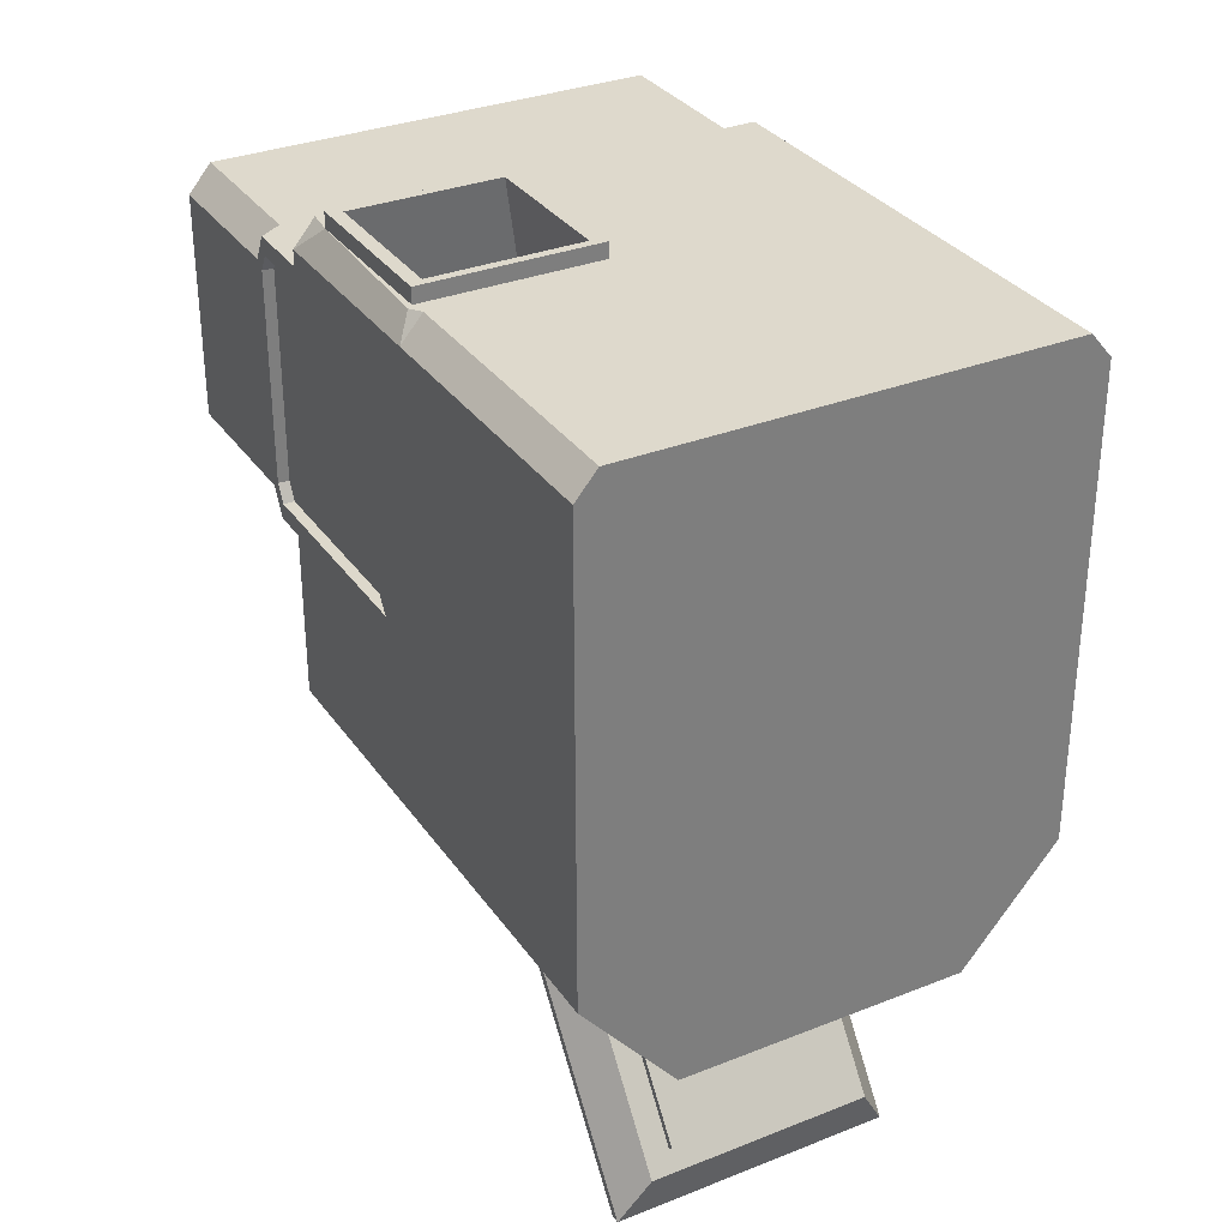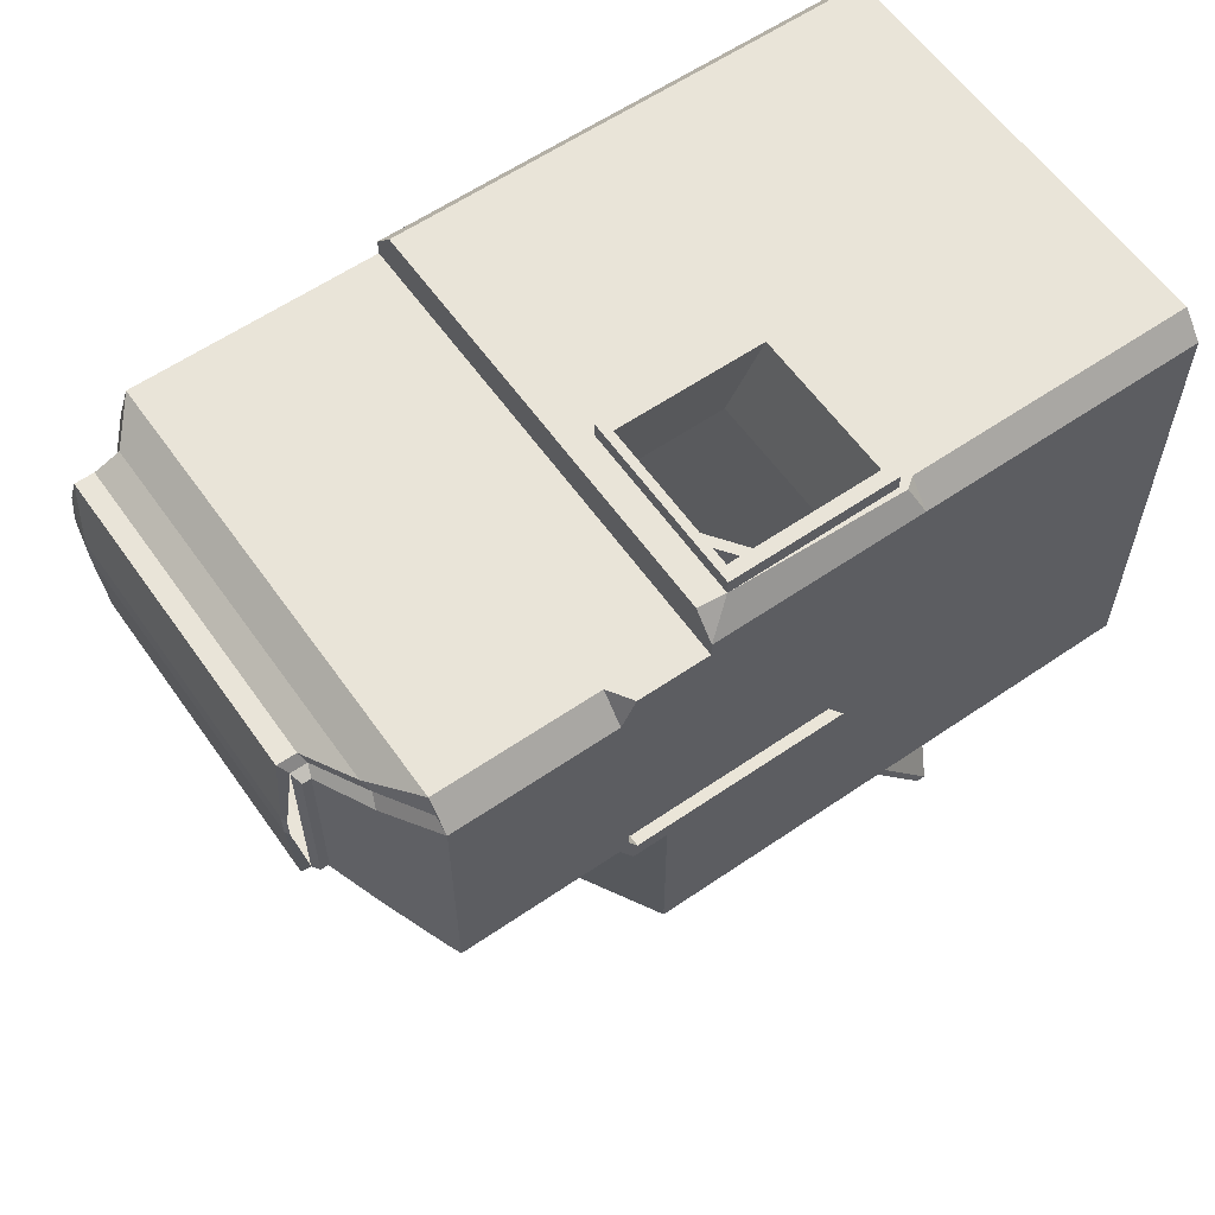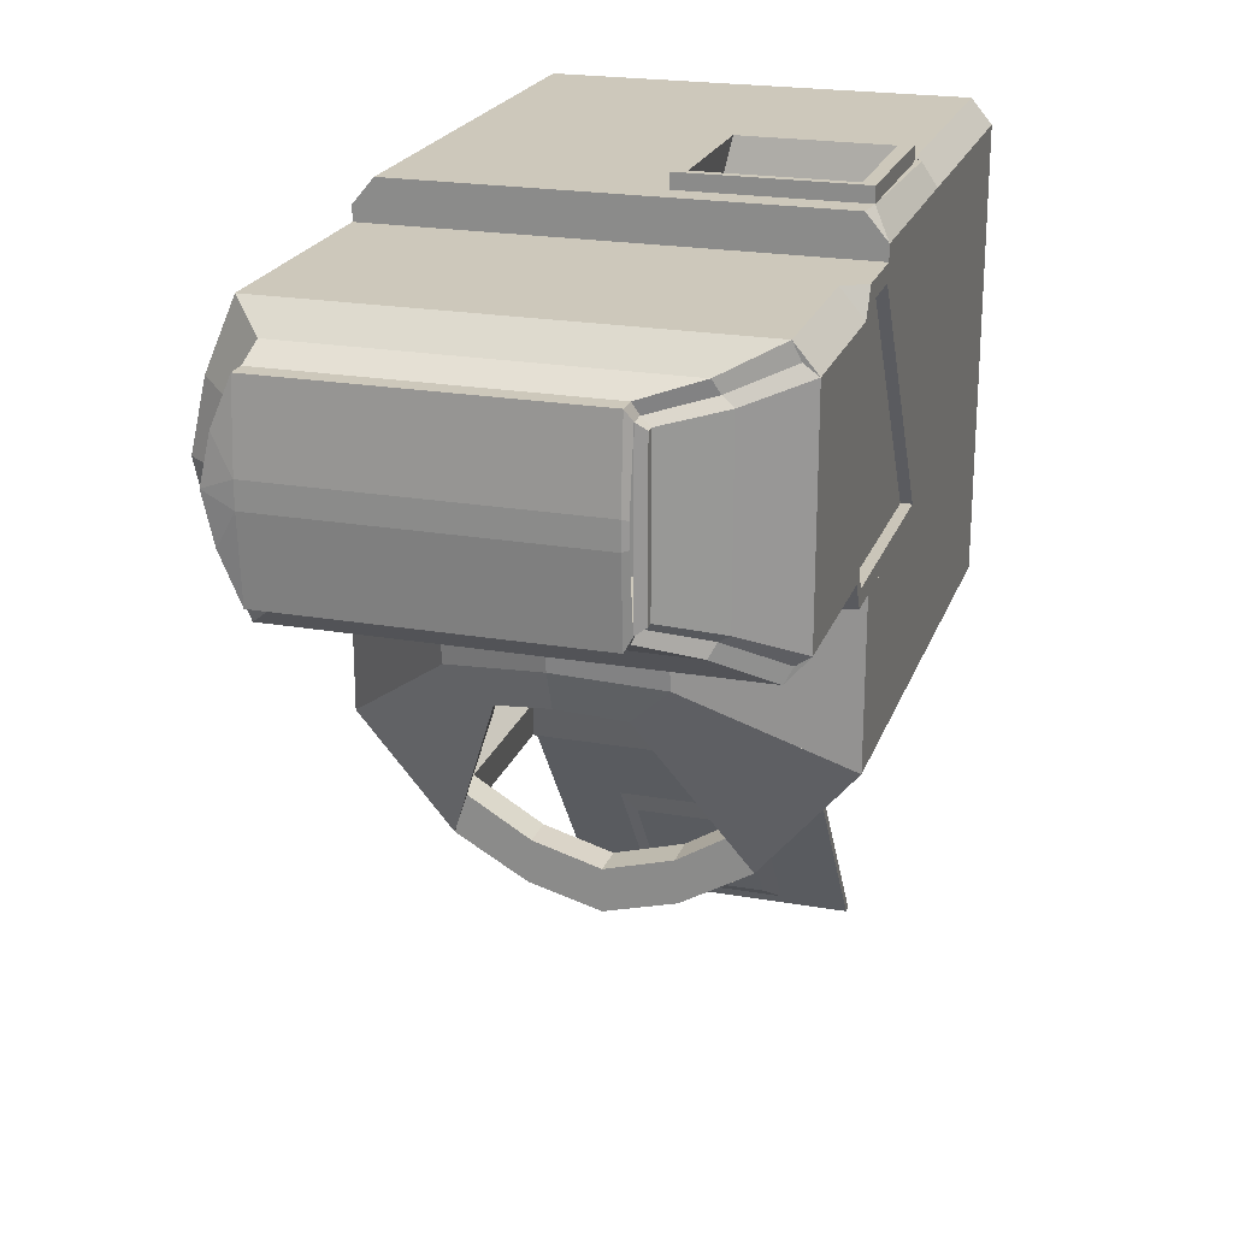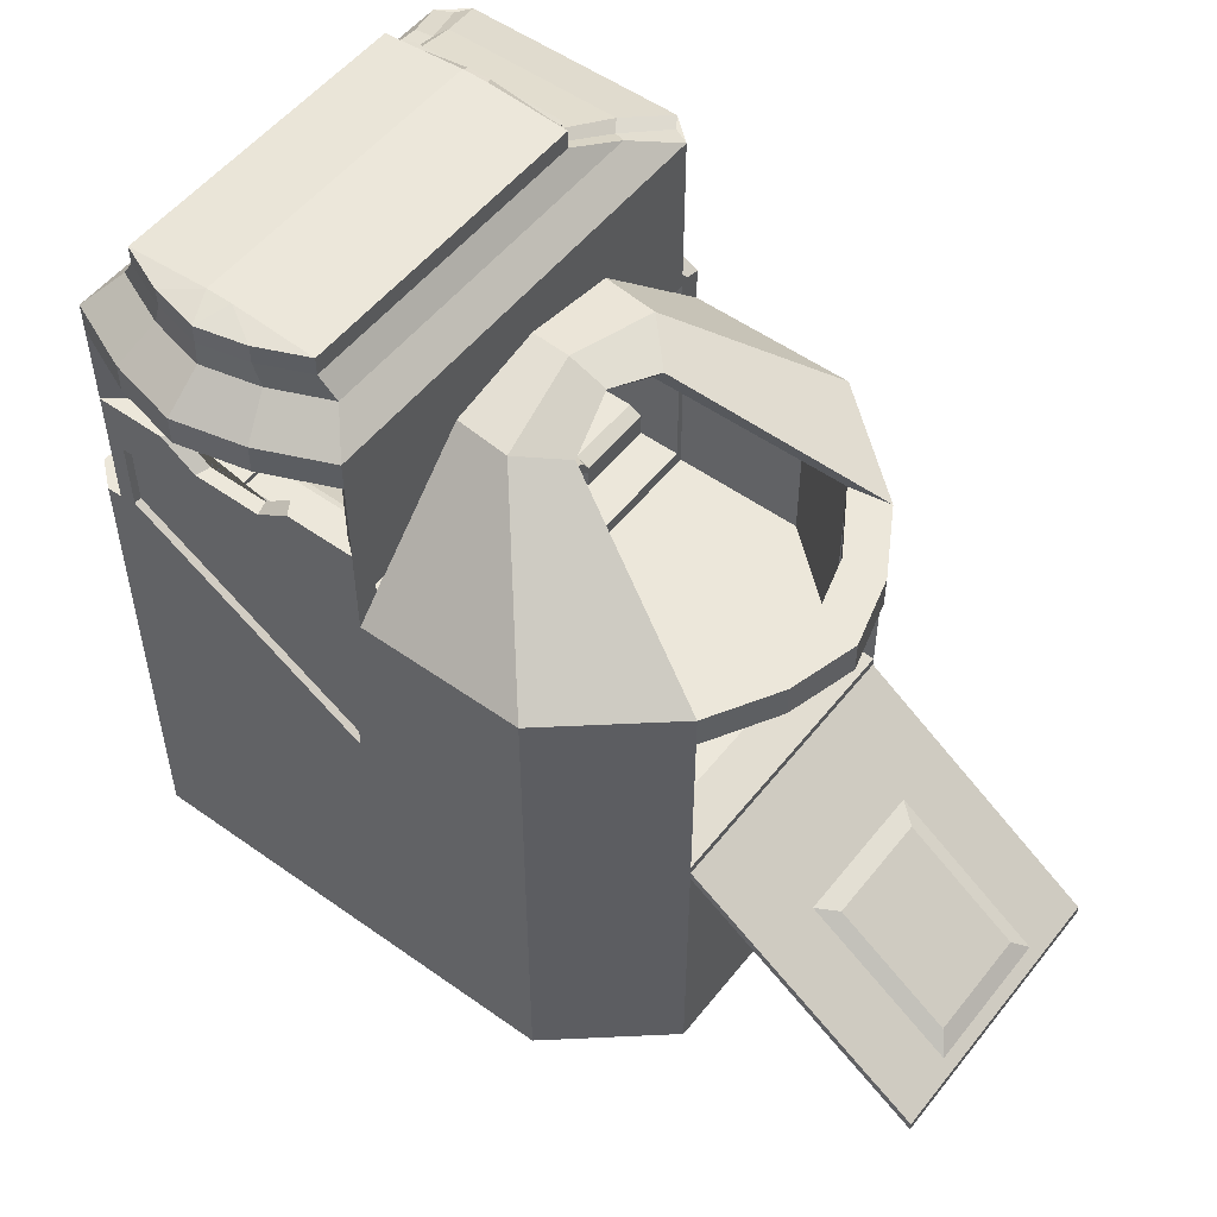
<metadata>
{"format":"obj","ext":"obj","renderer":"f3d","projection":"perspective","resolution":1024,"background":"white","views":[{"elev":32.1,"azim":-29.1,"up":"+Z"},{"elev":59.8,"azim":-125.1,"up":"+Z"},{"elev":22.0,"azim":-163.0,"up":"+Z"},{"elev":52.9,"azim":127.4,"up":"+Y"}]}
</metadata>
<code>
o Cube
v 13.74 3.544 15.25
v 13.74 -8.773 16.23
v -13.74 3.544 15.25
v -13.74 -8.773 16.23
v -13.74 -8.773 0
v 12.38 -6.143 0
v -12.38 -6.143 0
v 13.74 -8.773 0
v 10.9 8.277 12.88
v -10.9 8.277 12.88
v 12.38 7.411 0
v -12.38 7.411 0
v -12.76 -7.009 0.201
v 12.76 -7.009 0.201
v -10.9 8.277 3.349
v 10.9 8.277 3.349
v -11.38 -5.983 14.06
v -2.217 -5.983 14.06
v -11.38 1.861 14.06
v -2.217 1.861 14.06
v -12.64 -7.886 18.61
v -12.64 1.765 18.61
v -2.412 1.765 18.61
v -2.412 -7.886 18.61
v 12.76 -7.009 -7.945
v 7.874 -7.009 -13.72
v 5.191 -11.92 -16.82
v 13.74 -8.773 -9.783
v -7.874 -7.009 -13.72
v -12.76 -7.009 -7.945
v -13.74 -8.773 -9.783
v -5.191 -11.92 -16.82
v 13.74 7.745 15.25
v -12.9 15.86 15.24
v 13.74 7.745 0.9838
v -12.9 15.86 0.9913
v 13.74 17.55 16.23
v 12.9 15.86 15.24
v 13.74 15.86 16.23
v 13.74 17.55 0
v 12.9 17.55 15.24
v -12.9 17.55 15.24
v -12.9 17.55 0.9913
v 12.9 17.55 0.9913
v -13.74 -5.559 0.9838
v 13.74 -5.559 0.9838
v 4.243 -11.87 -21.29
v 13.74 -7.009 -9.783
v -13.74 -7.009 -9.783
v -4.243 -11.87 -21.29
v 8.28 5.383 -16.23
v 13.74 5.383 -9.783
v -13.74 5.383 -9.783
v -8.28 5.383 -16.23
v 13.74 5.383 0
v -13.74 5.383 0
v 7.874 5.383 -13.72
v 12.76 5.383 -7.945
v -12.76 5.383 -7.945
v -7.874 5.383 -13.72
v 12.76 5.383 0.201
v -12.76 5.383 0.201
v -13.74 -25.25 0
v -13.74 -25.25 16.23
v 13.74 -25.25 16.23
v 13.74 -25.25 0
v 13.74 -25.25 -9.783
v 8.28 -25.25 -16.23
v -8.28 -25.25 -16.23
v -13.74 -25.25 -9.783
v 12.76 3.379 -7.945
v 7.874 3.379 -13.72
v 8.28 3.379 -16.23
v 13.74 3.379 -9.783
v 13.74 3.379 0
v 12.76 3.379 0.201
v -7.874 3.379 -13.72
v -8.28 3.379 -16.23
v -13.74 3.379 0
v -13.74 3.379 -9.783
v -12.76 3.379 -7.945
v -12.76 3.379 0.201
v -8.28 -7.706 -16.23
v 8.28 -7.706 -16.23
v -7.874 -6.777 -13.72
v 7.874 -6.777 -13.72
v 5.191 -19.27 -27.03
v 4.243 -18.25 -30.15
v -4.243 -18.25 -30.15
v -5.191 -19.27 -27.03
v 8.28 -8.773 -16.23
v -8.28 -8.773 -16.23
v 8.28 -19.28 -30.82
v -8.28 -19.28 -30.82
v 6.645 -11.17 -15.79
v -6.645 -11.17 -15.79
v 6.645 -20.01 -28.06
v -6.645 -20.01 -28.06
v 5.191 -12.23 -16.6
v -5.191 -12.23 -16.6
v 5.191 -19.58 -26.8
v -5.191 -19.58 -26.8
v -8.28 -8.223 -16.23
v 8.28 -8.223 -16.23
v -8.28 -18.73 -30.82
v 8.28 -18.73 -30.82
v -3.307 -12.28 -22.48
v 3.307 -12.28 -22.48
v -3.307 -17.25 -29.39
v 3.307 -17.25 -29.39
v 3.512 12.12 -5.341
v 5.827 12.99 -3.064
v -5.827 12.99 -3.064
v -3.512 12.12 -5.341
v 3.34 11.57 -4.785
v 5.412 11.57 -2.336
v -5.412 11.57 -2.336
v -3.34 11.57 -4.785
v 5.412 12.9 0.3914
v 5.827 13.45 0.1229
v -5.827 13.45 0.1229
v -5.412 12.9 0.3914
v 12.9 8.277 15.24
v -12.9 8.277 15.24
v 12.9 8.277 0.9913
v -12.9 8.277 0.9913
v 13.74 10.89 0
v 13.74 10.89 16.23
v 12.9 10.89 0.9913
v 12.9 10.89 15.24
v 13.74 7.745 8.116
v 13.74 9.466 8.116
v 12.9 9.466 8.116
v 12.9 8.277 8.116
v 13.74 7.745 12.17
v 12.9 8.277 11.68
v 13.74 10.89 12.17
v 12.9 10.89 11.68
v 13.74 7.745 4.058
v 13.74 10.89 4.058
v 12.9 10.89 4.554
v 12.9 8.277 4.554
v 13.74 7.745 6.087
v 13.74 9.466 6.087
v 12.9 9.466 6.335
v 12.9 8.277 6.335
v 13.74 7.745 10.15
v 12.9 8.277 9.898
v 13.74 9.466 10.15
v 12.9 9.466 9.898
v 0 3.379 -19.75
v 0 3.379 -17.23
v 0 5.383 -17.23
v 0 5.383 -19.75
v 0 14.35 -2.241
v 0 12.93 -1.513
v 0 12.93 -3.961
v 0 13.48 -4.517
v 0 14.53 0.3772
v 0 13.99 0.6456
v 4.14 3.379 -18.62
v 3.937 3.379 -16.1
v 3.937 5.383 -16.1
v 4.14 5.383 -18.62
v -3.982 3.379 -16.1
v -3.982 5.383 -16.1
v -4.187 5.383 -18.62
v -4.187 3.379 -18.62
v -12.41 8.277 16.23
v -13.74 7.745 14.25
v -13.74 7.206 15.25
v -13.74 7.745 1.983
v -12.41 8.277 0
v -12.8 7.675 0
v -13.74 7.206 0.9838
v -13.74 17.55 14.66
v -12.41 17.55 16.23
v -12.9 17.55 15.24
v -12.41 17.55 0
v -13.74 17.55 1.575
v -12.9 17.55 0.9908
v 12.9 15.86 0.9913
v 13.74 15.86 0
v -12.41 15.86 16.23
v -13.74 15.86 14.66
v -12.41 15.86 0
v -13.74 15.86 1.575
v 15.59 15.86 8.116
v 16.43 15.86 8.116
v 16.43 17.55 8.116
v 15.59 17.55 8.116
v 14.66 15.86 4.554
v 15.5 15.86 4.058
v 15.5 17.55 4.058
v 14.66 17.55 4.554
v 15.5 15.86 12.17
v 15.5 17.55 12.17
v 14.66 17.55 11.68
v 14.66 15.86 11.68
v 13.74 -7.009 0
v 13.74 3.349 16.23
v -13.74 3.349 16.23
v -13.74 -7.009 0
v 13.74 8.277 12.17
v 13.74 8.277 16.23
v 13.74 8.277 0
v 13.74 8.277 6.087
v 13.74 8.277 8.116
v 13.74 8.277 10.15
v 13.74 8.277 4.058
v -13.74 8.277 14.66
v -13.74 7.426 16.23
v -13.74 7.426 0
v -13.74 8.277 1.575
v 13.3 -5.559 0.9547
v 13.3 3.544 15.22
v -13.09 3.544 15.22
v -13.09 -5.559 0.9547
v 13.3 7.745 12.15
v 13.3 7.745 15.22
v 13.3 7.745 0.9547
v 13.3 7.745 6.058
v 13.3 7.745 8.087
v 13.3 7.745 10.12
v 13.3 7.745 4.029
v -13.09 7.745 14.22
v -13.09 7.206 15.22
v -13.09 7.206 0.9547
v -13.09 7.745 1.953
v -11.86 -7.387 19.51
v -11.86 1.266 19.51
v -3.193 1.266 19.51
v -3.193 -7.387 19.51
v -12.64 -7.886 19.51
v -12.64 1.765 19.51
v -2.412 1.765 19.51
v -2.412 -7.886 19.51
v -12.38 -6.143 14.06
v 12.38 -6.143 14.06
v -12.38 7.411 14.06
v 12.38 7.411 14.06
v -7.563 -5.034 8.755
v 11.26 18.96 2.333
v -7.563 -5.034 2.534
v -9.675 18.91 2.333
v 10.35 7.889 8.755
v 10.35 7.889 2.534
v 11.26 18.96 13.9
v -13.04 -5.034 8.755
v 12.54 7.889 2.534
v 12.54 7.889 8.755
v -13.04 -5.034 2.534
v 10.58 8.669 8.484
v 10.23 8.528 8.755
v 10.58 8.669 2.805
v 10.23 8.528 2.534
v 12.31 8.669 2.805
v 12.54 8.528 2.534
v 12.31 8.669 8.484
v 12.54 8.528 8.755
v -7.563 -6.72 2.534
v -7.563 -6.72 8.755
v -13.04 -6.72 2.534
v -13.04 -6.72 8.755
v -7.563 -4.254 7.956
v -7.563 -4.686 8.755
v -7.114 -3.931 8.755
v -7.563 -4.686 2.534
v -7.563 -4.254 3.333
v -7.114 -3.931 2.534
v -13.04 -4.686 2.534
v -12.36 -4.254 3.333
v -12.36 -4.254 7.956
v -13.04 -4.686 8.755
v 12.89 8.021 15.87
v 12.89 8.941 15.87
v -13.23 8.021 3.258
v -13.23 8.941 3.258
v 12.89 8.941 8.293
v -13.23 8.941 8.293
v -13.23 8.021 8.293
v 12.89 8.021 8.293
v 0 8.941 0.7174
v 0 8.021 0.7174
v 0 8.021 15.87
v 0 8.941 15.87
v 0 8.941 8.293
v 0 8.021 8.293
v 0 8.021 3.258
v 0 8.021 0.7174
v 0 8.021 3.258
v 0 8.941 3.258
v 12.99 8.021 0.7174
v 12.99 8.021 3.258
v 12.99 8.941 0.7174
v 12.99 8.941 3.258
v -12.87 8.941 0.8609
v -13.62 8.941 1.745
v -13.62 8.021 1.745
v -12.87 8.021 0.8609
v -13.23 8.941 14.99
v -12.48 8.941 15.87
v -12.48 8.021 15.87
v -13.23 8.021 14.99
v 11.95 19.22 14.7
v 11.95 19.22 1.529
v -9.675 18.91 13.9
v -10.36 19.17 13.43
v -9.274 19.22 14.7
v -9.274 19.22 1.529
v -10.36 19.17 2.807
v 13.37 19.22 11.41
v 12.69 18.96 11.01
v 13.37 19.22 4.823
v 14.13 19.22 8.116
v 12.69 18.96 5.225
v 13.45 18.96 8.116
v -6.083 20.6 13.79
v 11.6 20.38 13.1
v -6.429 20.33 3.136
v 12.83 20.38 5.626
v 13.49 20.38 8.116
v -6.429 20.33 13.1
v 12.19 20.6 13.79
v 12.19 20.6 2.443
v 11.6 20.38 3.136
v -7.015 20.55 12.69
v -7.015 20.55 3.544
v -6.083 20.6 2.443
v 13.42 20.6 10.95
v 12.83 20.38 10.61
v 13.42 20.6 5.28
v 14.07 20.6 8.116
v -6.083 21.7 13.79
v -6.429 21.27 13.1
v 12.19 21.7 13.79
v 12.19 21.7 2.443
v 11.6 21.59 3.136
v 11.6 21.59 13.1
v -6.429 21.27 3.136
v -7.015 21.05 12.69
v -7.015 21.05 3.544
v -6.083 21.7 2.443
v 13.42 21.7 10.95
v 12.83 21.59 10.61
v 13.42 21.7 5.28
v 14.07 21.7 8.116
v 12.83 21.59 5.626
v 13.49 21.59 8.116
v -6.083 22.06 8.882
v -6.429 21.93 8.789
v 12.19 22.06 8.882
v 12.19 22.06 7.351
v 11.6 21.95 7.444
v 11.6 21.95 8.789
v -6.429 21.93 7.444
v -6.083 22.06 7.351
v -12.5 -25.25 18.61
v -13.74 -25.25 17.15
v 13.74 -25.25 17.15
v 12.5 -25.25 18.61
v -13.74 -8.773 17.15
v -12.5 -8.773 18.61
v -12.97 -8.152 18.61
v 12.5 -8.773 18.61
v 13.74 -8.773 17.15
v 12.51 -8.705 18.61
v -13.74 3.349 17.14
v -12.64 1.765 18.61
v -12.49 3.349 18.61
v 12.49 3.227 18.61
v 13.74 3.349 17.14
v 12.49 3.349 18.61
v -12.97 -8.152 18.61
v -13.74 -8.773 17.15
v 13.74 -8.773 17.15
v 12.51 -8.705 18.61
f 143 131 223 222
f 24 21 364 363 365 367
f 2 366 360 65
f 8 200 201 2
f 25 26 29 30 13 14
f 32 90 102 100
f 5 203 49 31
f 4 202 203 5
f 201 202 368 370 373 372
f 12 15 10 240
f 202 201 205 169 212
f 241 9 16 11
f 187 185 176 180
f 7 6 200 203
f 12 7 203 213 174
f 6 11 206 200
f 41 42 307 248
f 232 20 18 233
f 11 6 239 241
f 6 7 238 239
f 7 12 240 238
f 24 23 236 237
f 28 8 66 67
f 202 4 362 375 368
f 48 28 91 104
f 103 92 31 49
f 28 48 200 8
f 183 186 179 40
f 123 205 128 130
f 34 36 43 42
f 196 197 37 39
f 191 198 313 317
f 195 191 317 316
f 169 205 39 184
f 38 34 42 41
f 175 45 218 228
f 36 182 44 43
f 11 12 174 173 206
f 199 196 39 38
f 14 13 203 200
f 80 79 56 53
f 165 166 60 77
f 72 71 58 57
f 26 104 84 86
f 168 165 77 78
f 54 53 113 114
f 53 59 117 113
f 119 116 58 61
f 122 121 56 62
f 82 81 59 62
f 75 74 52 55
f 81 77 60 59
f 76 75 55 61
f 74 73 51 52
f 71 76 61 58
f 78 80 53 54
f 79 82 62 56
f 63 66 65 64
f 70 69 68 67 66 63
f 362 4 64 359
f 91 28 67 68
f 31 92 69 70
f 5 31 70 63
f 365 363 358 361
f 92 91 68 69
f 4 5 63 64
f 8 2 65 66
f 25 14 76 71
f 48 104 73 74
f 14 200 75 76
f 200 48 74 75
f 26 25 71 72
f 104 26 72 73
f 203 13 82 79
f 103 49 80 78
f 30 29 77 81
f 13 30 81 82
f 29 103 78 77
f 49 203 79 80
f 166 167 54 60
f 167 168 78 54
f 85 86 84 83
f 104 103 83 84
f 29 26 86 85
f 103 29 85 83
f 94 105 106 93
f 47 88 110 108
f 92 103 105 94
f 104 91 93 106
f 96 95 91 92
f 97 98 94 93
f 98 96 92 94
f 95 97 93 91
f 32 27 95 96
f 87 90 98 97
f 90 32 96 98
f 27 87 97 95
f 99 100 102 101
f 27 32 100 99
f 87 27 99 101
f 90 87 101 102
f 47 50 103 104
f 89 88 106 105
f 88 47 104 106
f 50 89 105 103
f 107 108 110 109
f 50 47 108 107
f 89 50 107 109
f 88 89 109 110
f 156 157 115 116
f 120 119 61 55
f 51 57 115 111
f 57 58 116 115
f 60 54 114 118
f 58 52 112 116
f 52 51 111 112
f 59 60 118 117
f 157 158 111 115
f 158 155 112 111
f 159 160 119 120
f 155 113 121 159
f 117 122 62 59
f 156 116 119 160
f 112 120 55 52
f 121 113 53 56
f 9 10 124 123
f 16 9 123 136 148 134 146 142 125
f 10 15 126 124
f 15 16 125 126
f 11 16 15 12
f 240 10 9 241
f 138 130 128 137
f 125 142 146 134 148 136 123 130 138 150 133 145 141 129
f 210 206 127 140
f 206 125 129 127
f 209 208 132 149
f 145 133 132 144
f 129 141 140 127
f 205 204 137 128
f 207 210 140 144
f 150 138 137 149
f 133 150 149 132
f 208 207 144 132
f 141 145 144 140
f 204 209 149 137
f 164 161 151 154
f 163 164 154 153
f 161 162 152 151
f 162 163 153 152
f 117 156 160 122
f 112 155 159 120
f 121 122 160 159
f 114 113 155 158
f 118 114 158 157
f 117 118 157 156
f 72 57 163 162
f 73 72 162 161
f 57 51 164 163
f 51 73 161 164
f 154 151 168 167
f 153 154 167 166
f 151 152 165 168
f 152 153 166 165
f 169 211 212
f 214 173 174 213
f 176 177 178
f 179 180 181
f 184 177 176 185
f 186 173 214 187
f 184 39 37 177
f 179 186 187 180
f 169 184 185 211
f 125 206 183 182
f 126 125 182 36
f 123 124 34 38
f 205 123 38 39
f 124 126 36 34
f 206 173 186 183
f 214 211 185 187
f 181 180 311 245
f 198 199 38 41
f 195 192 188 191
f 194 40 306 314
f 192 193 189 188
f 193 194 190 189
f 183 40 194 193
f 182 183 193 192
f 197 190 315 312
f 44 182 192 195
f 191 188 199 198
f 190 194 314 315
f 188 189 196 199
f 189 190 197 196
f 46 1 201 200
f 3 45 203 202
f 33 135 204 205
f 35 46 200 206
f 1 33 205 201
f 131 143 207 208
f 135 147 209 204
f 139 35 206 210
f 143 139 210 207
f 147 131 208 209
f 170 171 212 211
f 175 172 214 213
f 45 175 213 203
f 171 3 202 212
f 172 170 211 214
f 216 215 221 225 222 223 224 219 220
f 218 217 227 226 229 228
f 3 171 227 217
f 147 135 219 224
f 170 172 229 226
f 35 139 225 221
f 1 46 215 216
f 139 143 222 225
f 45 3 217 218
f 131 147 224 223
f 135 33 220 219
f 171 170 226 227
f 46 35 221 215
f 172 175 228 229
f 33 1 216 220
f 2 201 372 376 366
f 23 24 367 377 371
f 21 22 369 374 364
f 362 363 364 374 375
f 23 22 235 236
f 22 21 234 235
f 21 24 237 234
f 230 231 235 234
f 232 233 237 236
f 231 232 236 235
f 233 230 234 237
f 17 18 239 238
f 20 19 240 241
f 18 20 241 239
f 19 17 238 240
f 232 231 19 20
f 230 17 19 231
f 233 18 17 230
f 249 274 271 252
f 247 256 258 250
f 265 269 272 273
f 268 244 252 271
f 244 247 246 242
f 254 246 251 260
f 300 297 283 284
f 246 247 250 251
f 246 254 267 266 242
f 250 258 260 251
f 256 254 253 255
f 257 259 260 258
f 259 253 254 260
f 258 256 255 257
f 255 253 259 257
f 256 270 269 265 267 254
f 244 268 270 256 247
f 252 244 261 263
f 261 262 264 263
f 249 252 263 264
f 244 242 262 261
f 242 249 264 262
f 265 266 267
f 268 269 270
f 272 269 268 271
f 273 272 271 274
f 265 273 274 266
f 242 266 274 249
f 288 289 292 287
f 282 279 276 275
f 287 280 301 302 286
f 288 282 275 285
f 281 288 285 303 304
f 292 278 280 287
f 288 287 279 282
f 304 301 280 281
f 285 286 302 303
f 277 289 288 281
f 284 283 290
f 279 287 286 276
f 314 306 325 332
f 275 276 286 285
f 299 300 284 289 277
f 277 278 298 299
f 281 280 278 277
f 290 283 295 293
f 292 289 291
f 289 284 290 291
f 294 293 295 296
f 291 290 293 294
f 292 291 294 296
f 283 292 296 295
f 303 302 301 304
f 297 300 299 298
f 283 297 298 278 292
f 309 305 324 318
f 316 317 322 321
f 248 307 323 319
f 315 314 332 333
f 310 245 320 329
f 317 313 331 322
f 44 195 316 243
f 42 43 245 307
f 176 178 307 308
f 180 176 308 311
f 43 44 243 245
f 37 197 312 305
f 198 41 248 313
f 178 177 309 307
f 40 179 310 306
f 179 181 245 310
f 177 37 305 309
f 307 309 318 323
f 311 308 327 328
f 308 307 323 327
f 243 316 321 326
f 245 243 326 320
f 306 310 329 325
f 307 245 320 323
f 305 312 330 324
f 312 315 333 330
f 245 311 328 320
f 313 248 319 331
f 331 319 339 345
f 330 333 347 344
f 318 324 336 334
f 324 330 344 336
f 323 318 334 335
f 319 323 335 339
f 325 329 343 337
f 338 337 353 354
f 335 340 342 341
f 340 338 354 356
f 344 345 339 336
f 346 348 349 347
f 337 338 348 346
f 347 349 345 344
f 322 331 345 349
f 333 332 346 347
f 321 322 349 348
f 320 326 338 340
f 323 320 340 335
f 327 323 335 341
f 320 328 342 340
f 332 325 337 346
f 328 327 341 342
f 329 320 340 343
f 326 321 348 338
f 354 353 352 355
f 356 354 355 351
f 339 335 351 355
f 335 334 350 351
f 337 343 357 353
f 336 339 355 352
f 334 336 352 350
f 343 340 356 357
f 345 355 339
f 348 354 338
f 345 355 349
f 354 348 349
f 344 352 336
f 352 344 347
f 353 346 337
f 346 353 347
f 355 354 349
f 352 347 353
f 353 357 350 352
f 357 356 351 350
f 365 366 376 377 367
f 365 361 360 366
f 362 359 358 363
f 64 65 360 361 358 359
f 368 369 370
f 371 372 373
f 368 375 374 369
f 376 372 371 377
f 22 23 371 373 370 369
l 133 134
l 141 142
l 136 138
l 145 146
l 148 150

</code>
